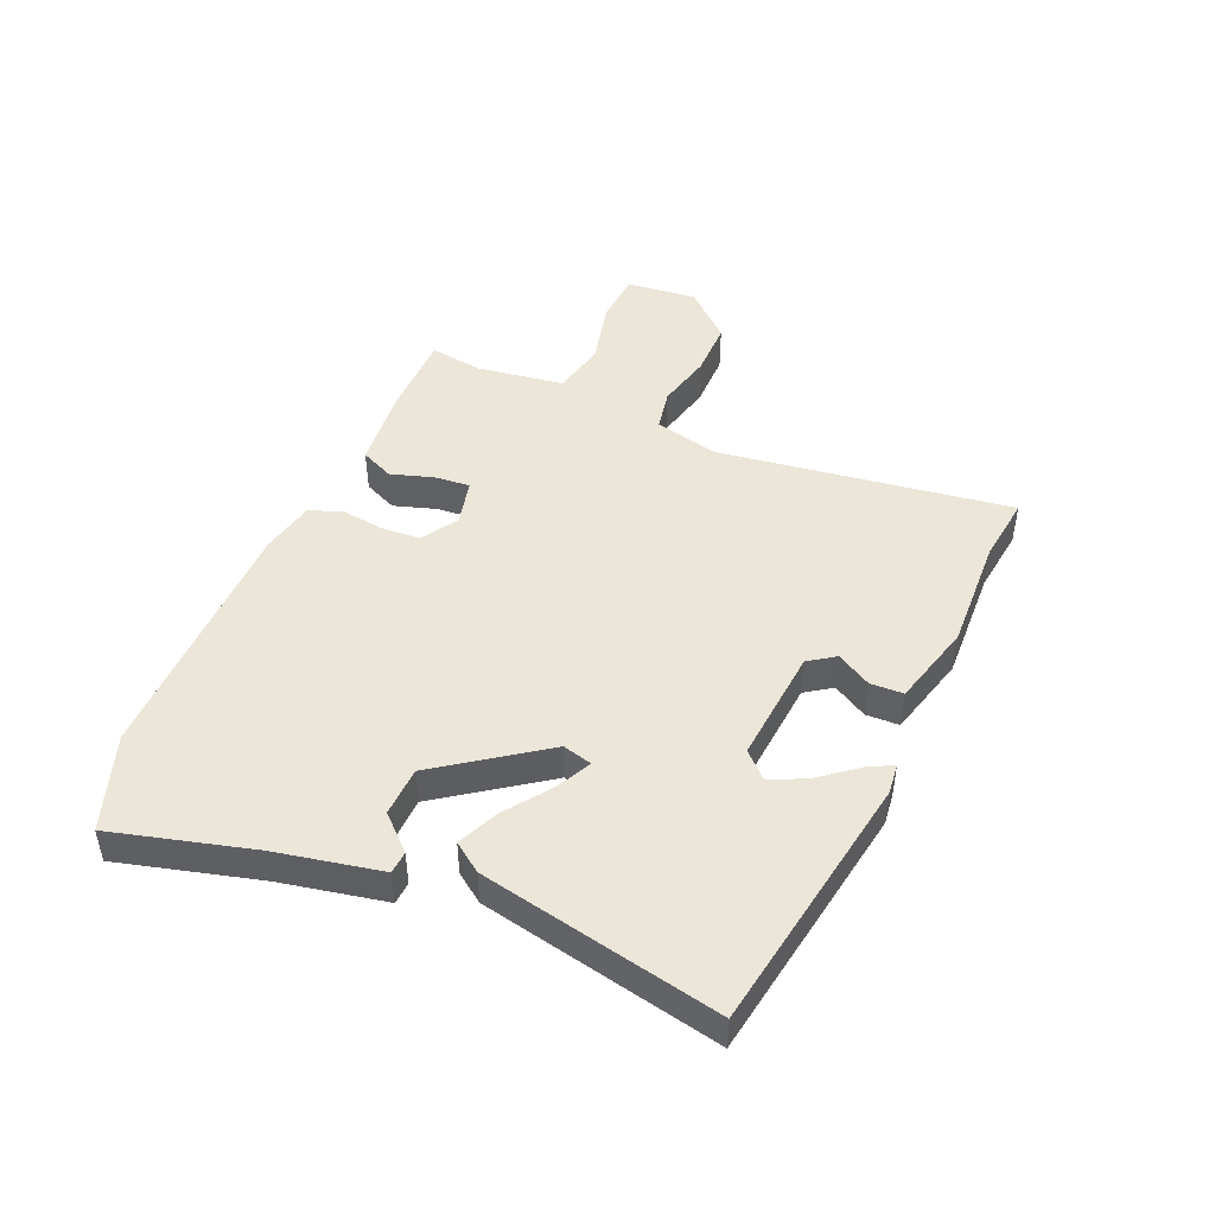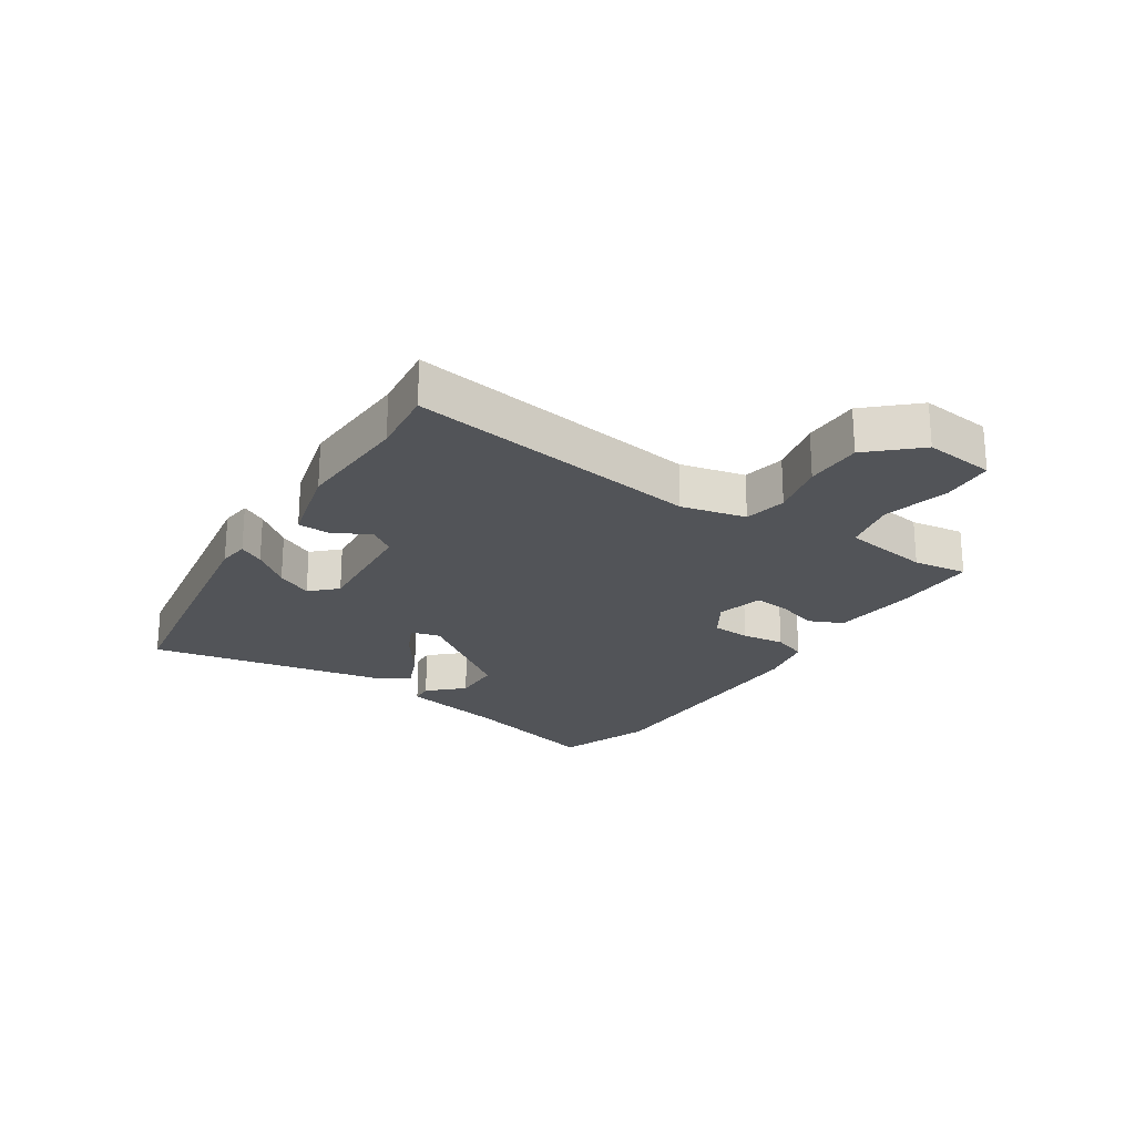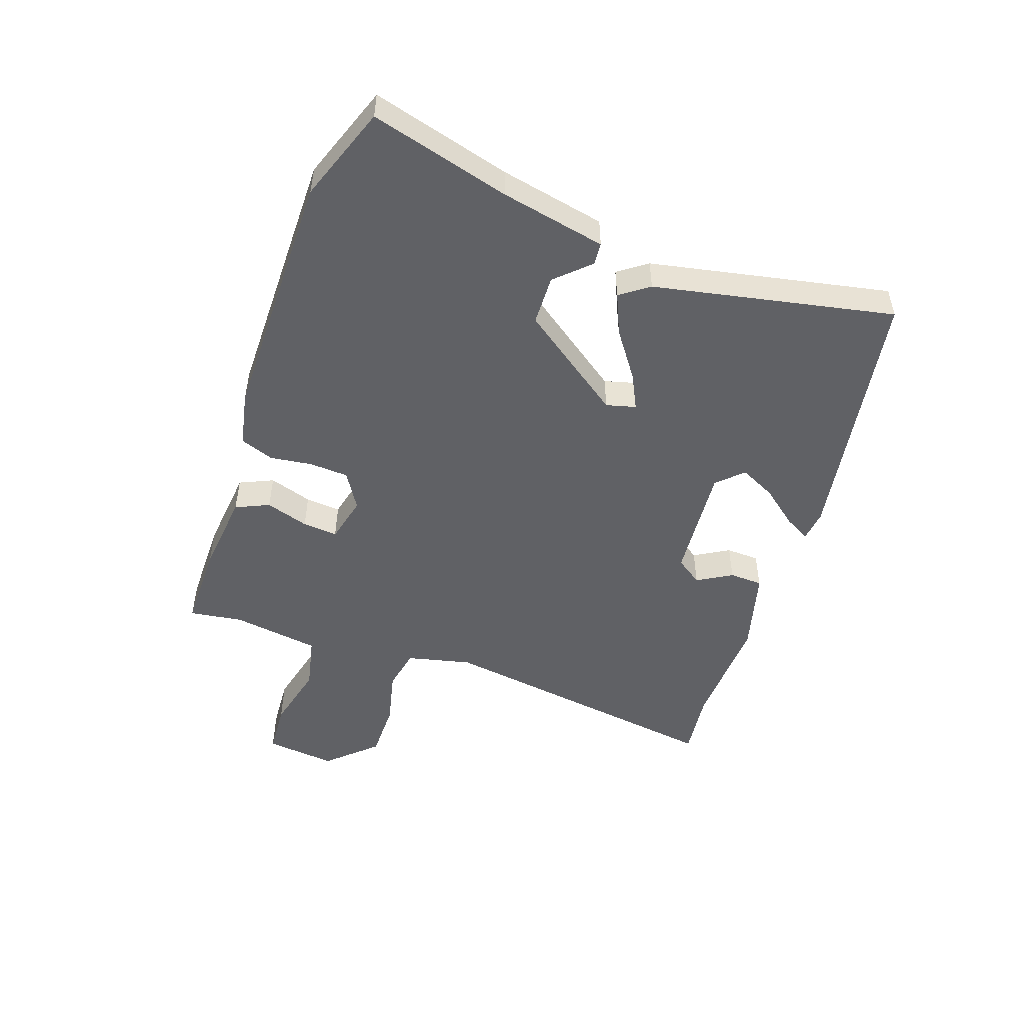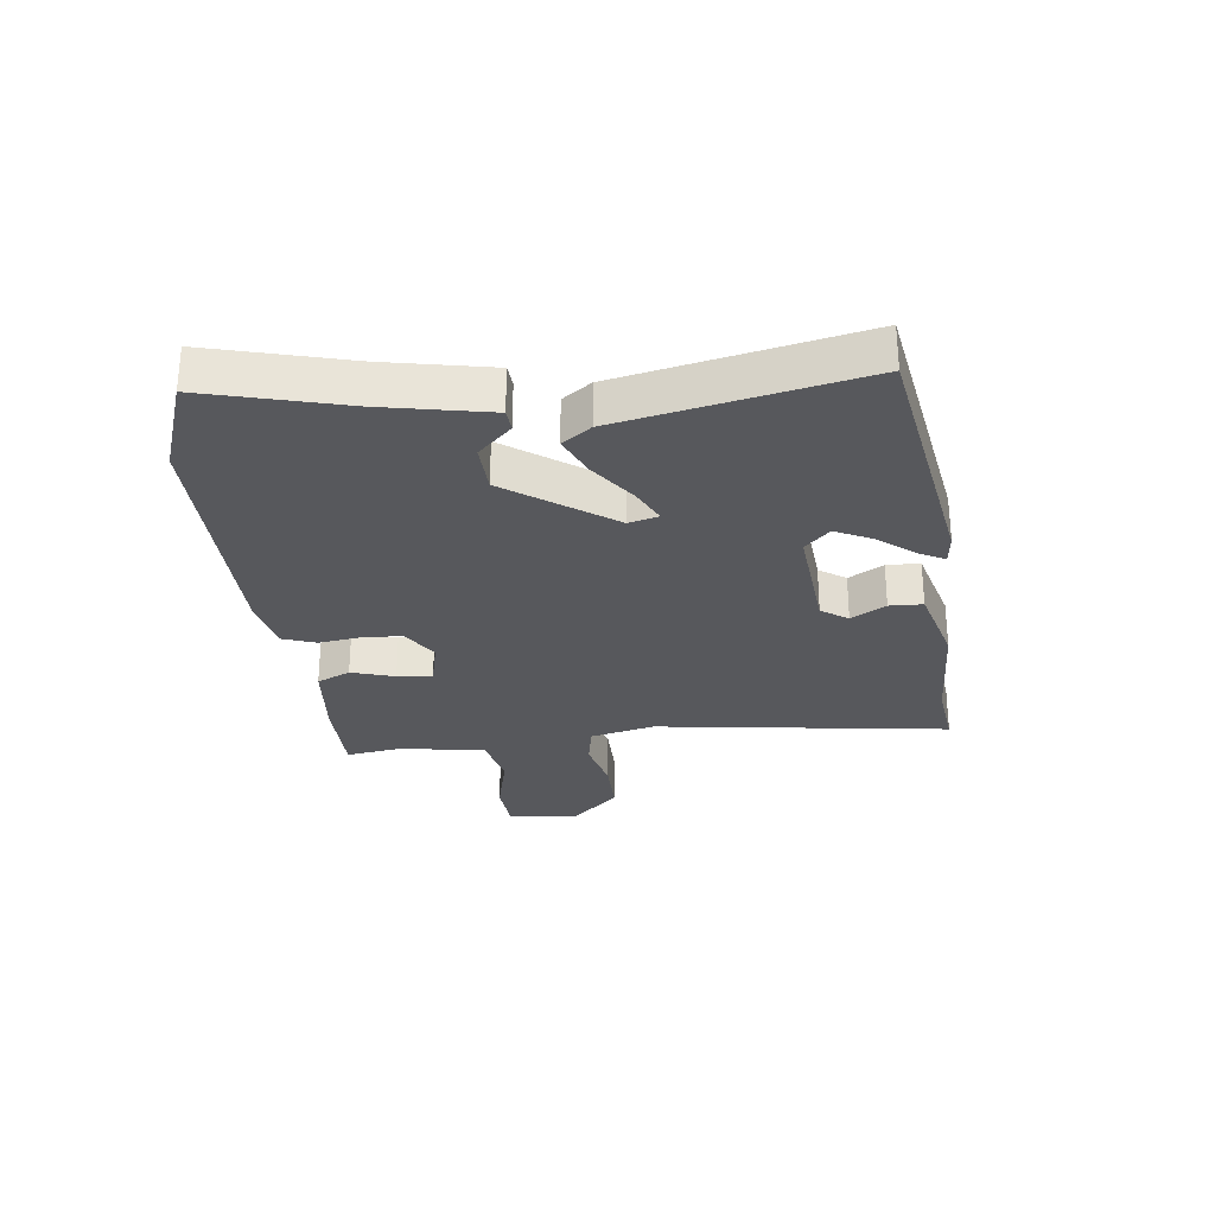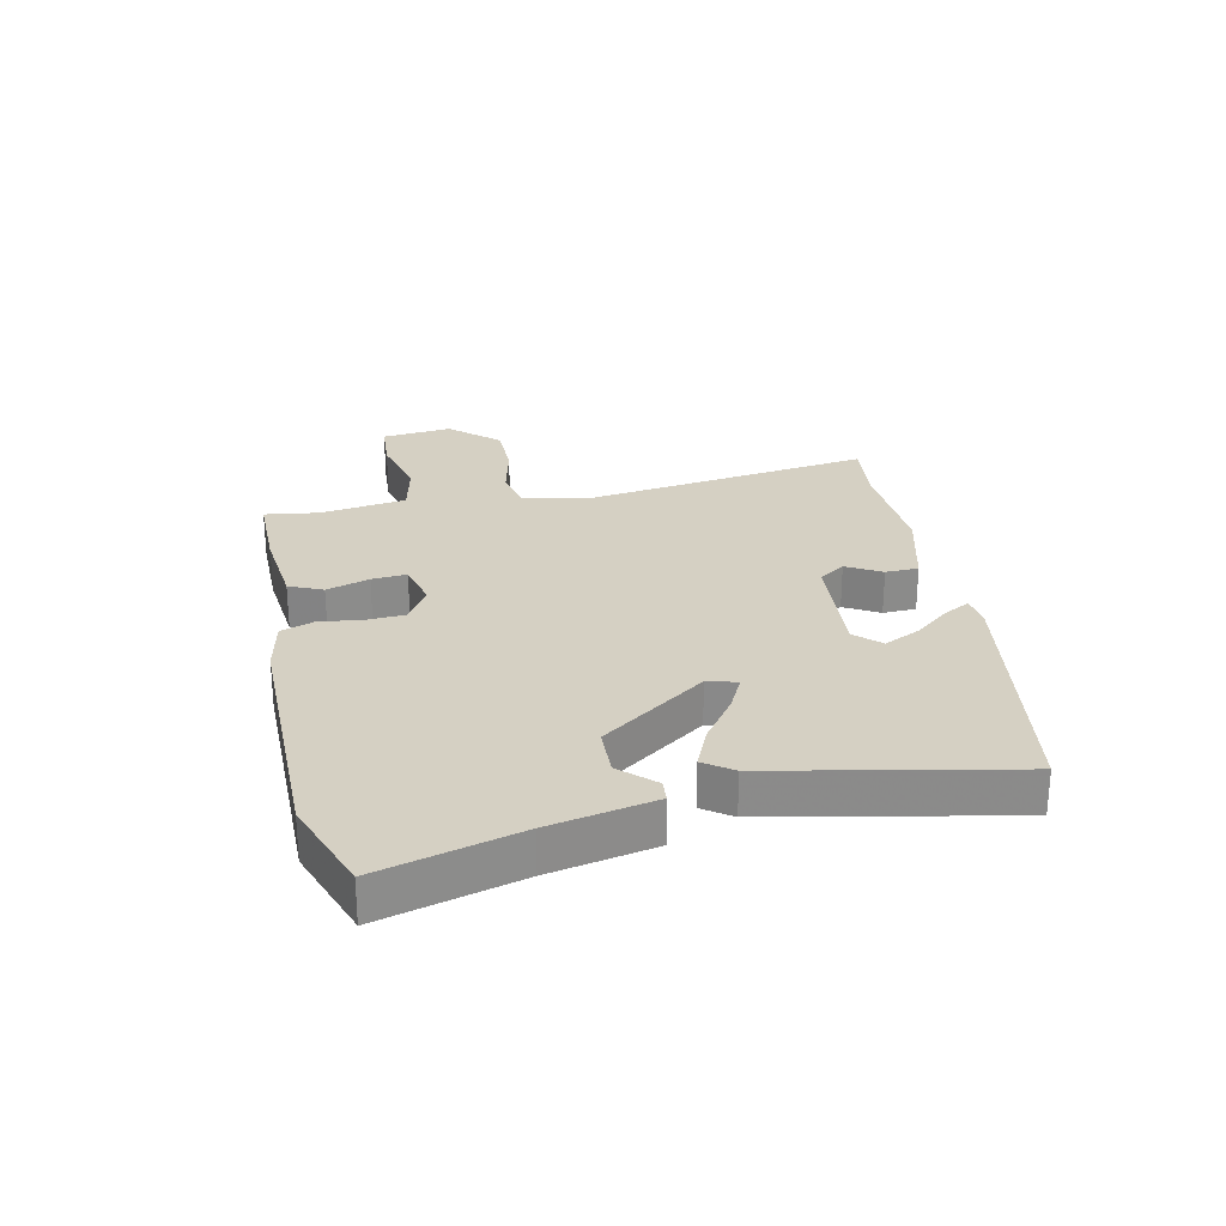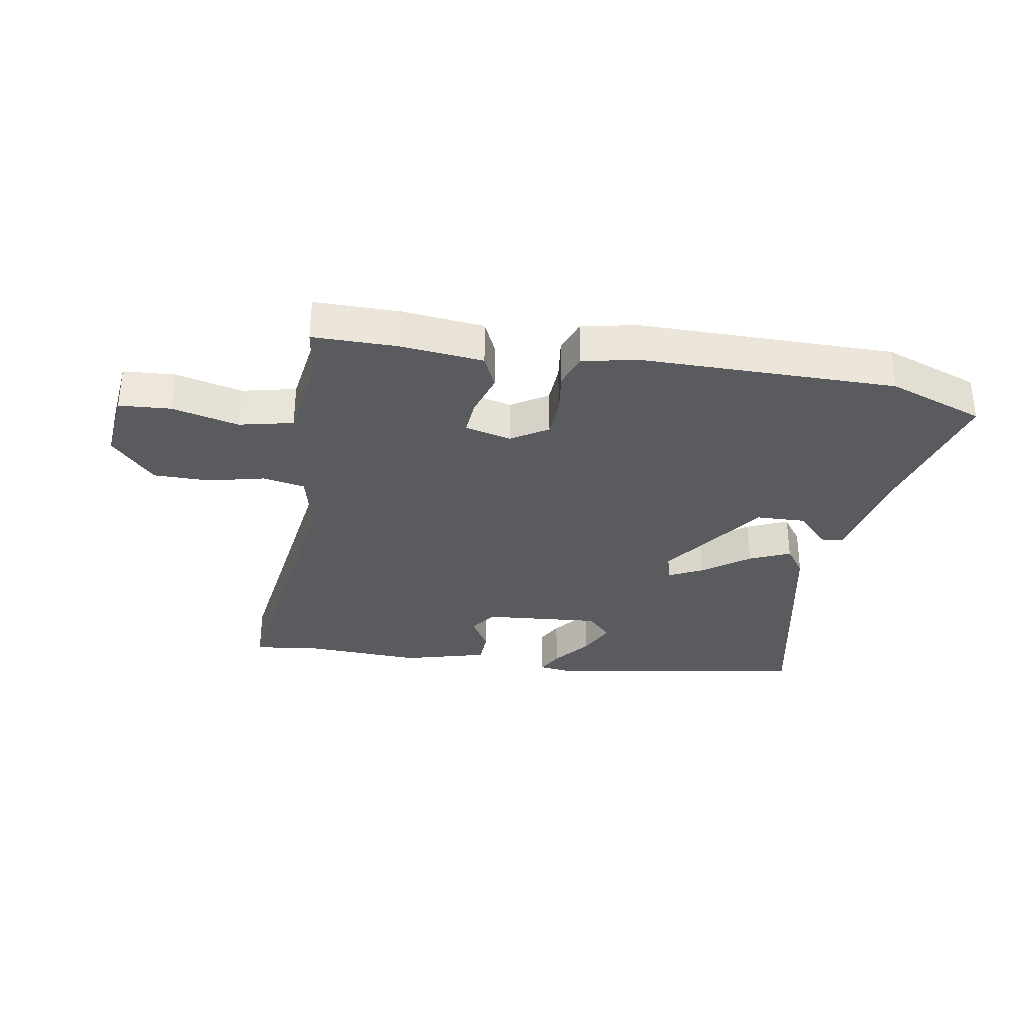
<metadata>
{"format":"obj","ext":"obj","renderer":"f3d","projection":"perspective","resolution":1024,"background":"white","views":[{"elev":46.6,"azim":114.6,"up":"+Y"},{"elev":-23.0,"azim":-122.2,"up":"+Y"},{"elev":-50.2,"azim":71.9,"up":"+Y"},{"elev":-28.6,"azim":98.1,"up":"+Y"},{"elev":26.4,"azim":79.0,"up":"+Y"},{"elev":-33.0,"azim":-8.4,"up":"+Y"}]}
</metadata>
<code>
v -0.49 0.07 0.509
v -0.35 0.07 0.506
v -0.213 0.07 0.489
v -0.189 0.07 0.433
v -0.213 0.07 0.362
v -0.219 0.07 0.304
v -0.142 0.07 0.284
v -0.081 0.07 0.32
v -0.076 0.07 0.384
v -0.084 0.07 0.455
v -0.063 0.07 0.51
v 0.029 0.07 0.527
v 0.451 0.07 0.519
v 0.608 0.07 0.459
v 0.541 0.07 0.229
v 0.502 0.07 0.055
v 0.465 0.07 0.053
v 0.414 0.07 0.109
v 0.332 0.07 0.108
v 0.205 0.07 -0.062
v 0.217 0.07 -0.111
v 0.275 0.07 -0.084
v 0.352 0.07 -0.031
v 0.42 0.07 -0.003
v 0.453 0.07 -0.051
v 0.526 0.07 -0.449
v 0.091 0.07 -0.511
v 0.04 0.07 -0.504
v 0.063 0.07 -0.463
v 0.113 0.07 -0.403
v 0.143 0.07 -0.344
v 0.104 0.07 -0.302
v -0.089 0.07 -0.314
v -0.12 0.07 -0.357
v -0.088 0.07 -0.415
v -0.091 0.07 -0.47
v -0.23 0.07 -0.504
v -0.421 0.07 -0.492
v -0.532 0.07 -0.503
v -0.453 0.07 -0.018
v -0.476 0.07 0.089
v -0.546 0.07 0.104
v -0.639 0.07 0.084
v -0.733 0.07 0.086
v -0.804 0.07 0.166
v -0.789 0.07 0.283
v -0.703 0.07 0.287
v -0.593 0.07 0.258
v -0.503 0.07 0.276
v -0.479 0.07 0.42
v -0.49 0 0.509
v -0.35 0 0.506
v -0.213 0 0.489
v -0.189 0 0.433
v -0.213 0 0.362
v -0.219 0 0.304
v -0.142 0 0.284
v -0.081 0 0.32
v -0.076 0 0.384
v -0.084 0 0.455
v -0.063 0 0.51
v 0.029 0 0.527
v 0.451 0 0.519
v 0.608 0 0.459
v 0.541 0 0.229
v 0.502 0 0.055
v 0.465 0 0.053
v 0.414 0 0.109
v 0.332 0 0.108
v 0.205 0 -0.062
v 0.217 0 -0.111
v 0.275 0 -0.084
v 0.352 0 -0.031
v 0.42 0 -0.003
v 0.453 0 -0.051
v 0.526 0 -0.449
v 0.091 0 -0.511
v 0.04 0 -0.504
v 0.063 0 -0.463
v 0.113 0 -0.403
v 0.143 0 -0.344
v 0.104 0 -0.302
v -0.089 0 -0.314
v -0.12 0 -0.357
v -0.088 0 -0.415
v -0.091 0 -0.47
v -0.23 0 -0.504
v -0.421 0 -0.492
v -0.532 0 -0.503
v -0.453 0 -0.018
v -0.476 0 0.089
v -0.546 0 0.104
v -0.639 0 0.084
v -0.733 0 0.086
v -0.804 0 0.166
v -0.789 0 0.283
v -0.703 0 0.287
v -0.593 0 0.258
v -0.503 0 0.276
v -0.479 0 0.42
f 45 46 47 48
f 45 48 49
f 42 43 44 45
f 41 42 45 49
f 40 41 49 50
f 38 39 40
f 37 38 40 50
f 34 35 36 37
f 33 34 37 50
f 27 28 29 30
f 27 30 31
f 26 27 31
f 25 26 31 32
f 22 23 24 25
f 21 22 25 32
f 15 16 17 18
f 15 18 19
f 14 15 19
f 13 14 19
f 12 13 19 20
f 9 10 11 12
f 8 9 12 20
f 2 3 4 5
f 2 5 6
f 1 2 6
f 50 1 6
f 33 50 6
f 32 33 6 7
f 20 21 32
f 7 8 20 32
f 98 97 96 95
f 99 98 95
f 95 94 93 92
f 99 95 92 91
f 100 99 91 90
f 90 89 88
f 100 90 88 87
f 87 86 85 84
f 100 87 84 83
f 80 79 78 77
f 81 80 77
f 81 77 76
f 82 81 76 75
f 75 74 73 72
f 82 75 72 71
f 68 67 66 65
f 69 68 65
f 69 65 64
f 69 64 63
f 70 69 63 62
f 62 61 60 59
f 70 62 59 58
f 55 54 53 52
f 56 55 52
f 56 52 51
f 56 51 100
f 56 100 83
f 57 56 83 82
f 82 71 70
f 82 70 58 57
f 1 51 52 2
f 2 52 53 3
f 3 53 54 4
f 4 54 55 5
f 5 55 56 6
f 6 56 57 7
f 7 57 58 8
f 8 58 59 9
f 9 59 60 10
f 10 60 61 11
f 11 61 62 12
f 12 62 63 13
f 13 63 64 14
f 14 64 65 15
f 15 65 66 16
f 16 66 67 17
f 17 67 68 18
f 18 68 69 19
f 19 69 70 20
f 20 70 71 21
f 21 71 72 22
f 22 72 73 23
f 23 73 74 24
f 24 74 75 25
f 25 75 76 26
f 26 76 77 27
f 27 77 78 28
f 28 78 79 29
f 29 79 80 30
f 30 80 81 31
f 31 81 82 32
f 32 82 83 33
f 33 83 84 34
f 34 84 85 35
f 35 85 86 36
f 36 86 87 37
f 37 87 88 38
f 38 88 89 39
f 39 89 90 40
f 40 90 91 41
f 41 91 92 42
f 42 92 93 43
f 43 93 94 44
f 44 94 95 45
f 45 95 96 46
f 46 96 97 47
f 47 97 98 48
f 48 98 99 49
f 49 99 100 50
f 50 100 51 1

</code>
